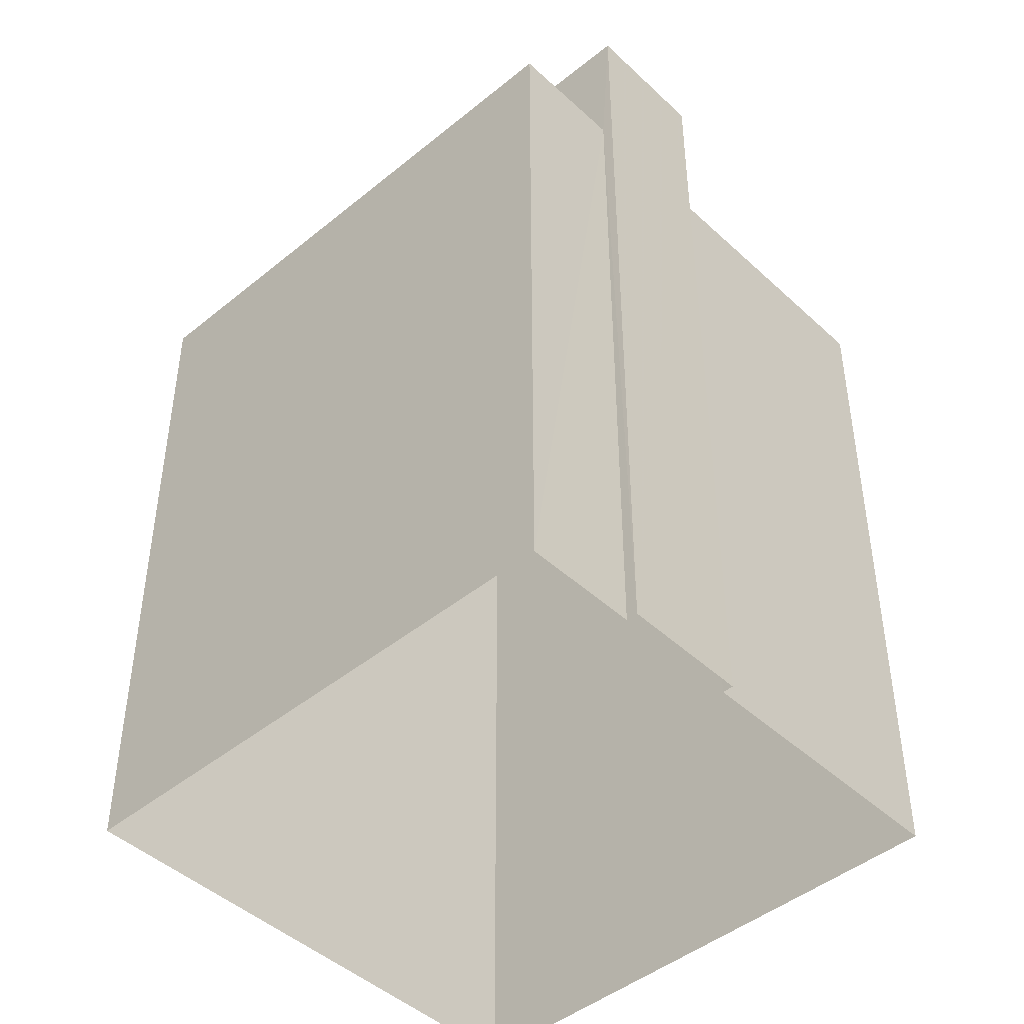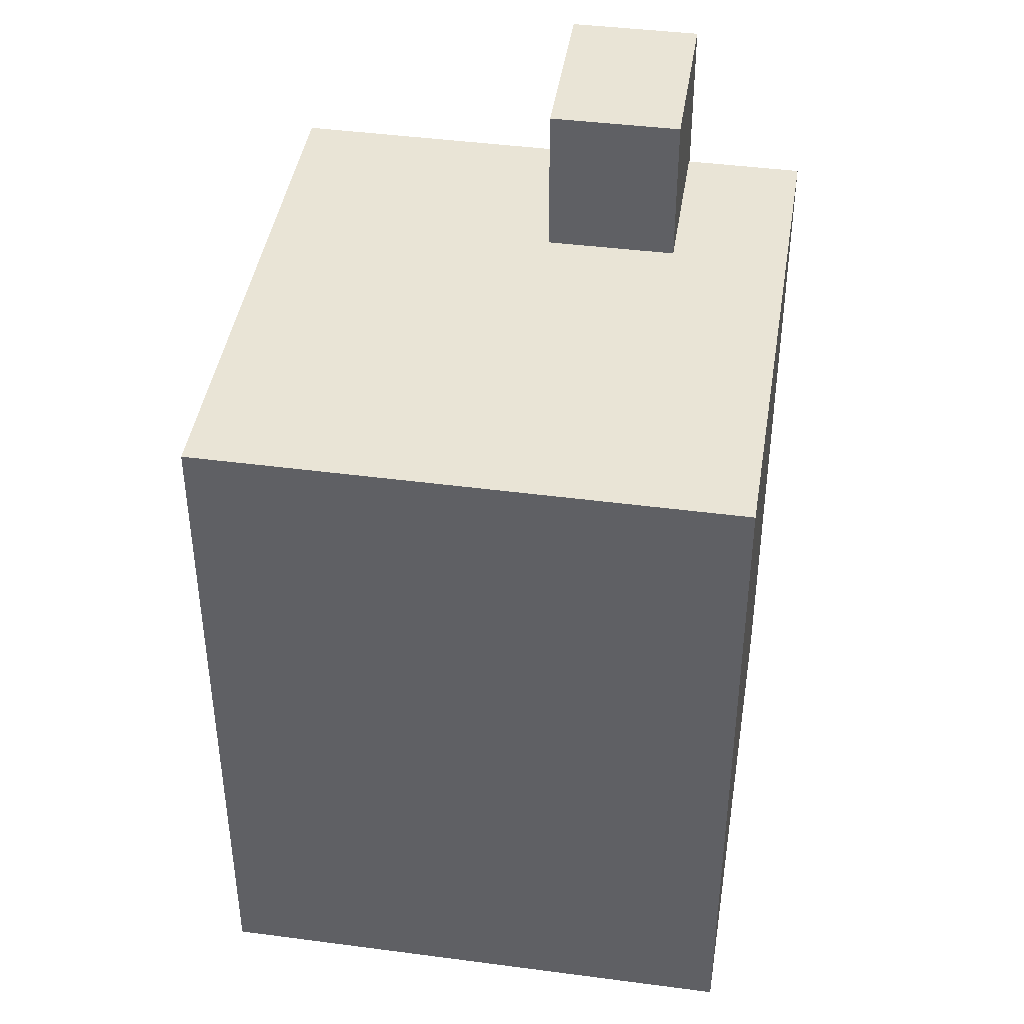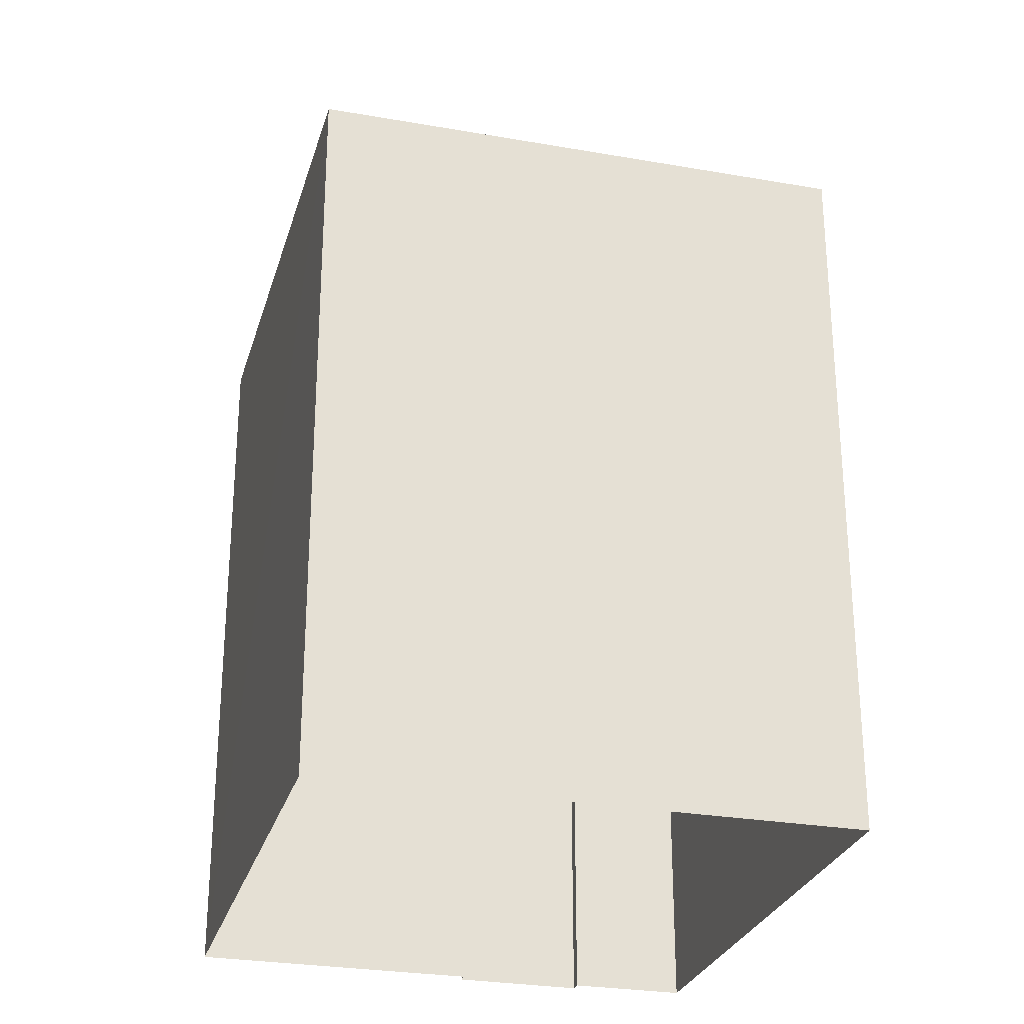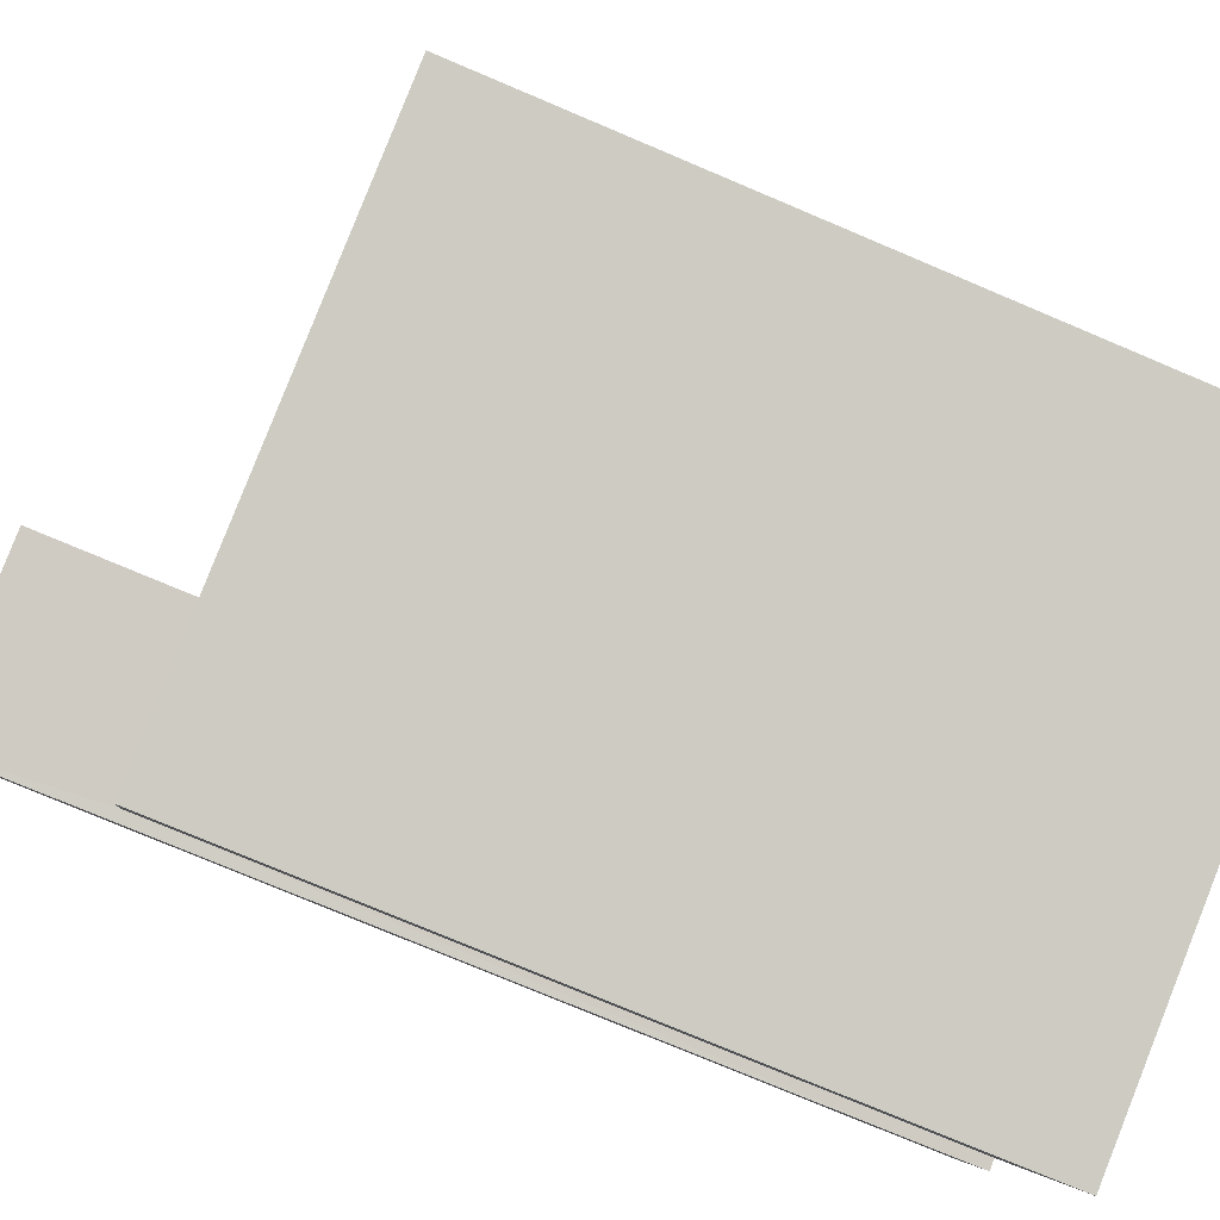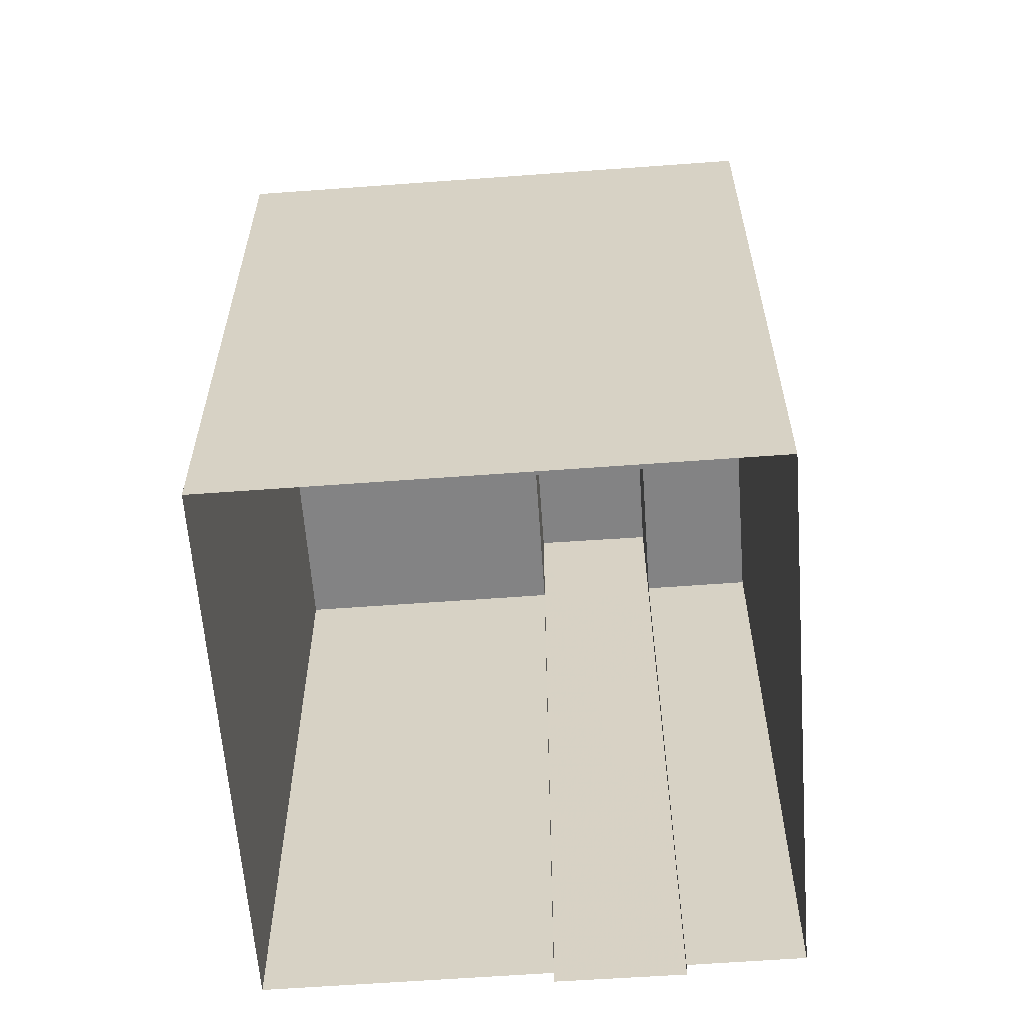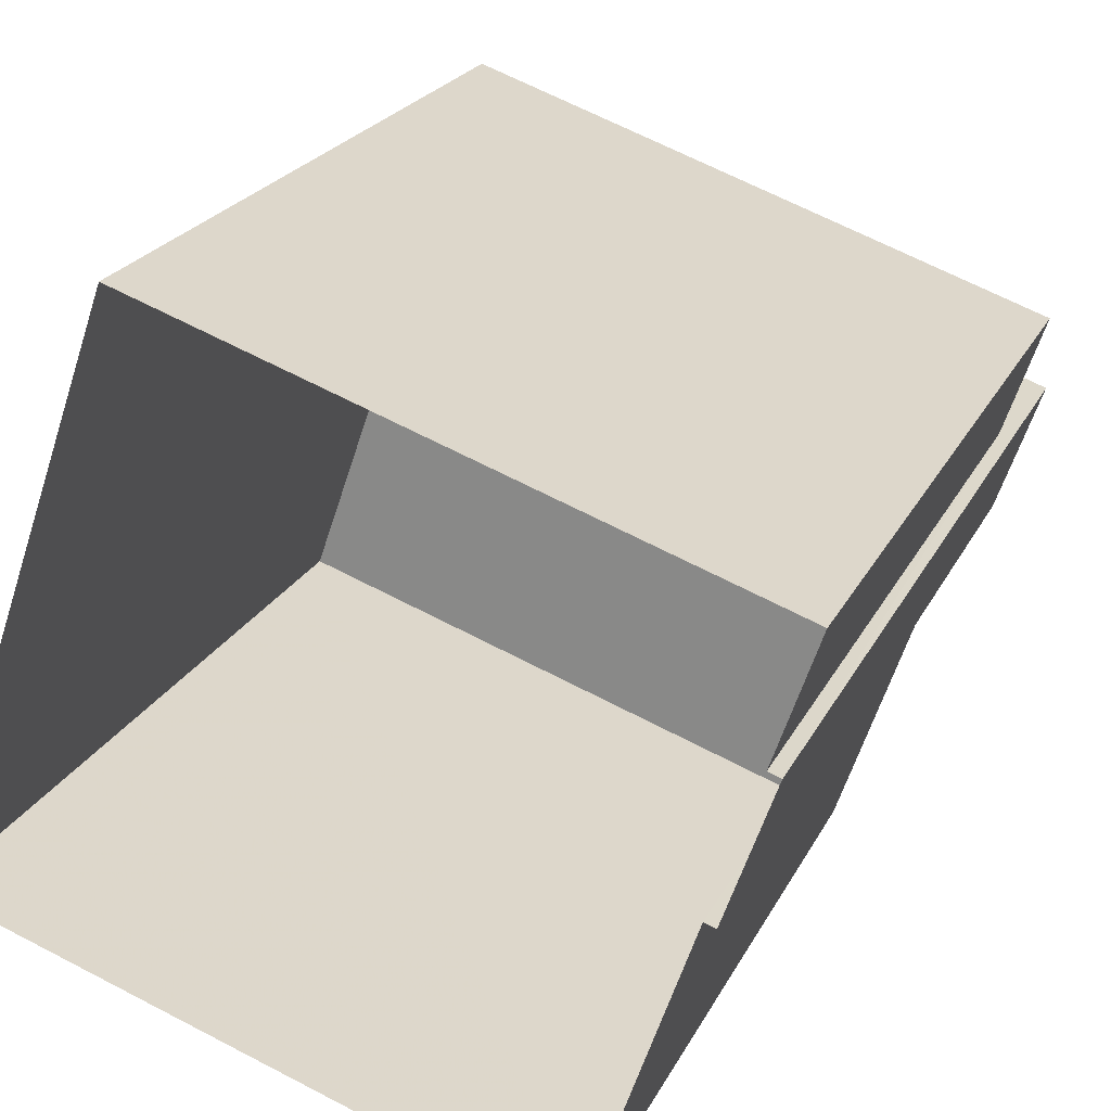
<metadata>
{"format":"obj","ext":"obj","renderer":"f3d","projection":"perspective","resolution":1024,"background":"white","views":[{"elev":-45.3,"azim":-117.6,"up":"+Z"},{"elev":42.7,"azim":118.1,"up":"+Z"},{"elev":-27.6,"azim":94.0,"up":"+Z"},{"elev":-76.5,"azim":67.1,"up":"+Y"},{"elev":-61.2,"azim":113.4,"up":"+Z"},{"elev":21.9,"azim":-159.8,"up":"+Y"}]}
</metadata>
<code>
v -8716 -3.721e+04 19.38
v -8714 -3.722e+04 19.38
v -8723 -3.722e+04 19.39
v -8724 -3.722e+04 19.39
v -8724 -3.722e+04 19.39
v -8722 -3.722e+04 19.39
v -8724 -3.722e+04 19.39
v -8723 -3.722e+04 19.39
v -8714 -3.722e+04 30.22
v -8721 -3.722e+04 30.23
v -8722 -3.722e+04 30.23
v -8723 -3.722e+04 30.23
v -8721 -3.722e+04 30.23
v -8716 -3.721e+04 30.22
v -8724 -3.722e+04 30.23
v -8724 -3.722e+04 30.23
v -8721 -3.722e+04 32.5
v -8724 -3.722e+04 32.5
v -8723 -3.722e+04 32.5
v -8721 -3.722e+04 32.5
f 1 2 3
f 4 1 5
f 2 6 3
f 5 3 7
f 7 3 8
f 5 1 3
f 9 10 11
f 11 10 12
f 13 14 15
f 14 10 9
f 13 15 16
f 14 13 10
f 17 18 19
f 17 20 18
f 9 6 2
f 9 11 6
f 3 6 11
f 12 3 11
f 16 15 4
f 5 16 4
f 14 1 4
f 15 14 4
f 9 2 1
f 14 9 1
f 20 16 18
f 18 16 7
f 20 13 16
f 7 16 5
f 19 7 8
f 19 18 7
f 10 17 12
f 3 12 8
f 8 12 19
f 12 17 19
f 13 20 17
f 10 13 17

</code>
